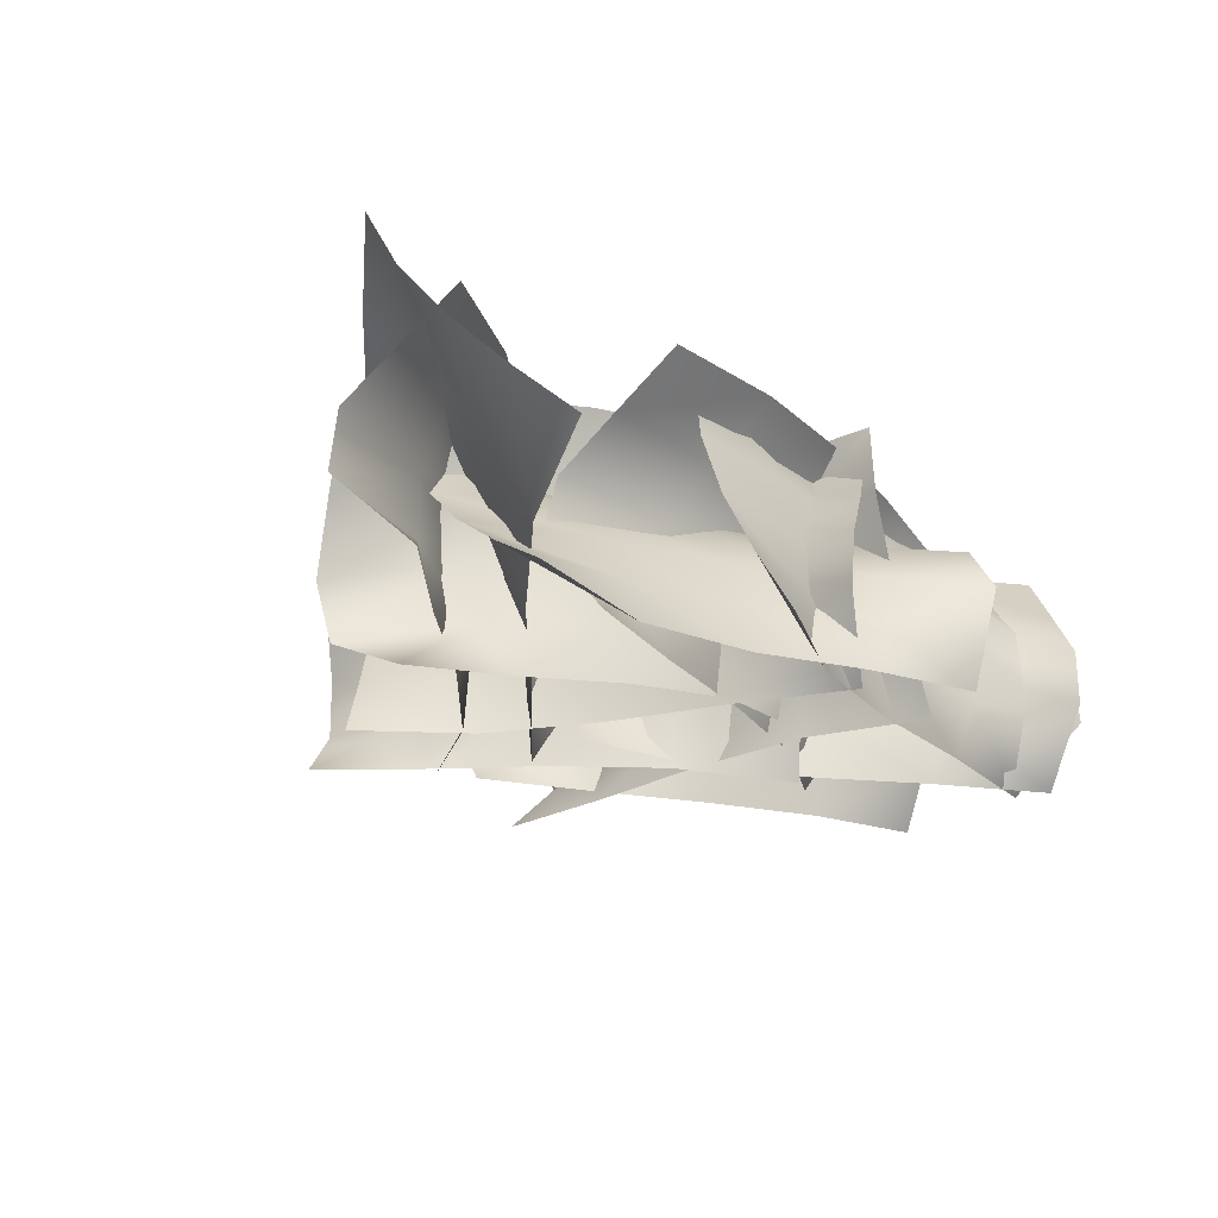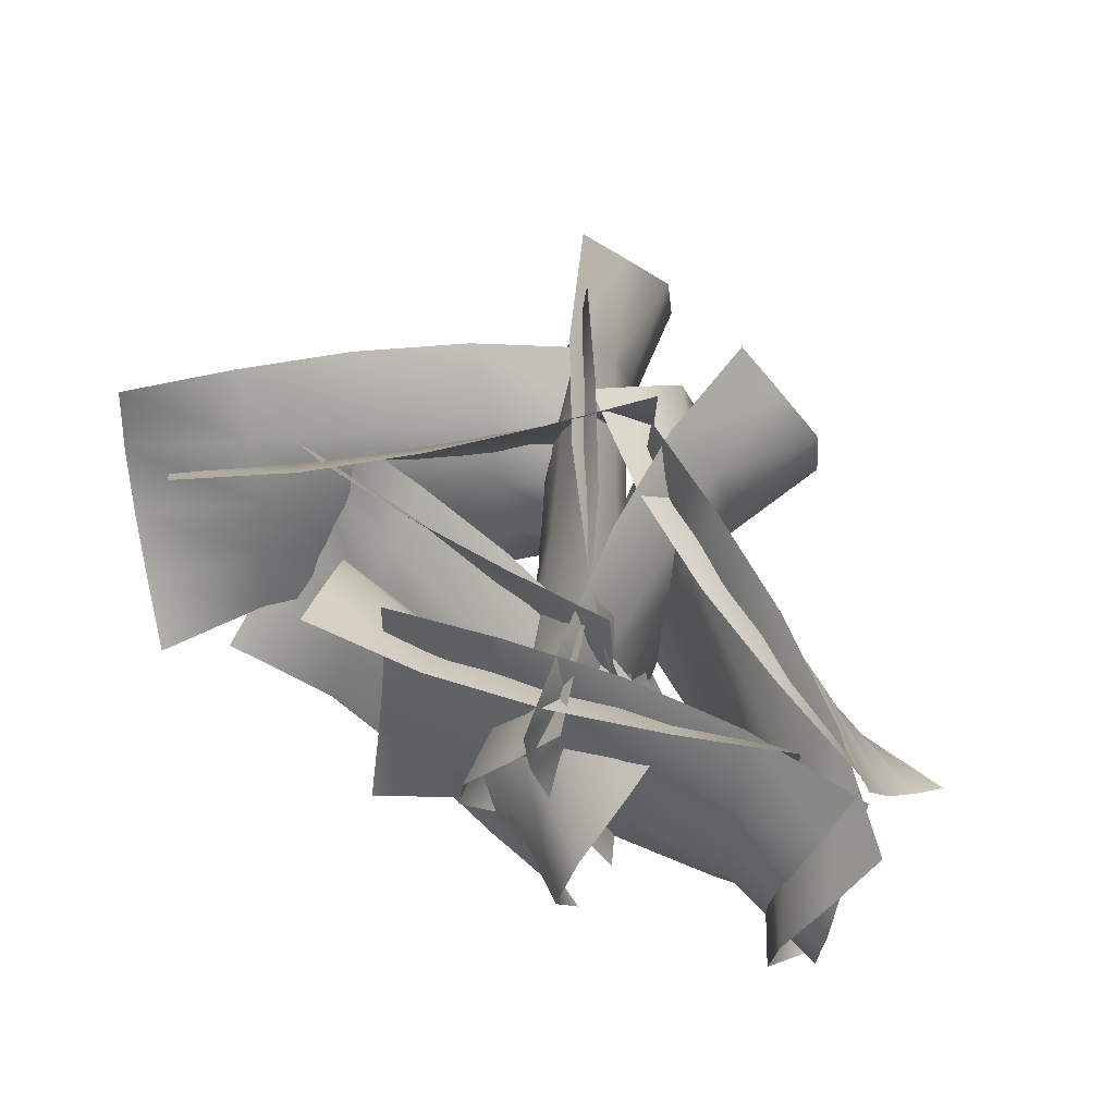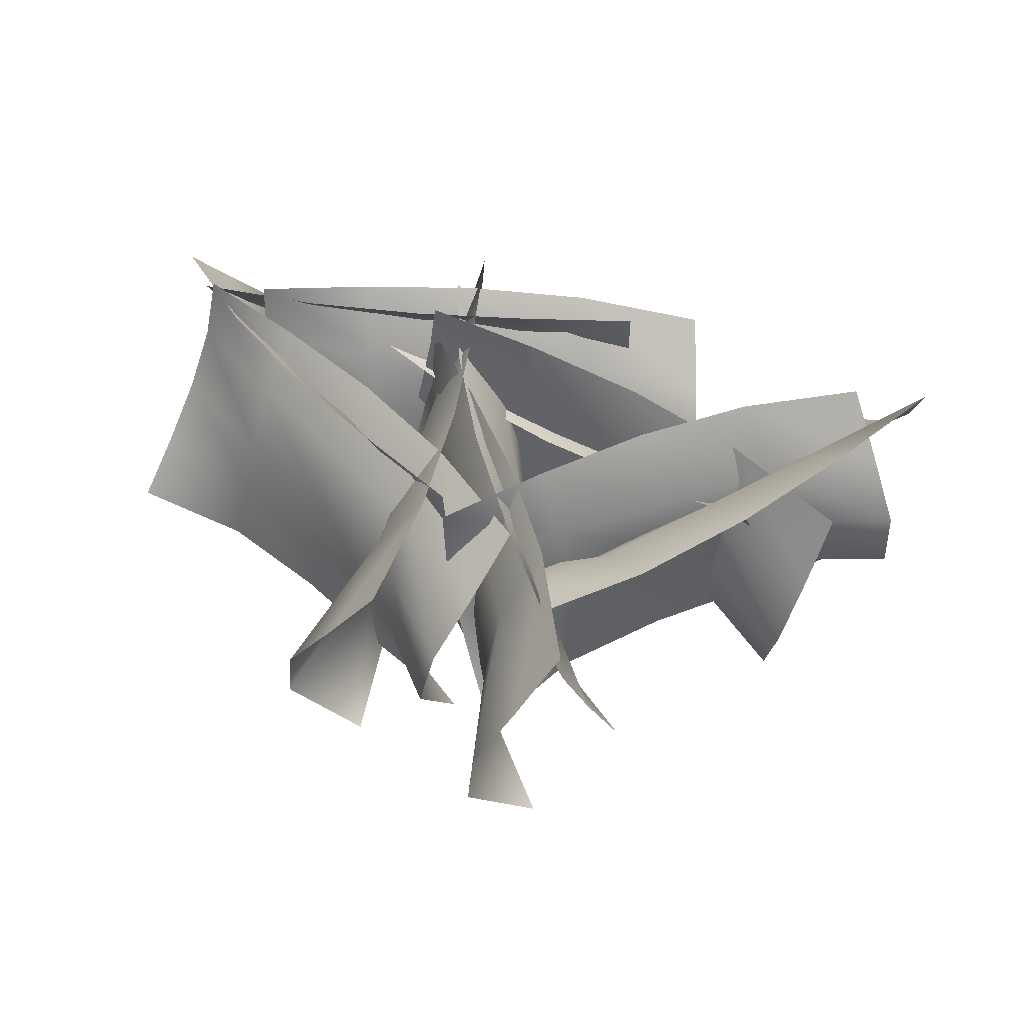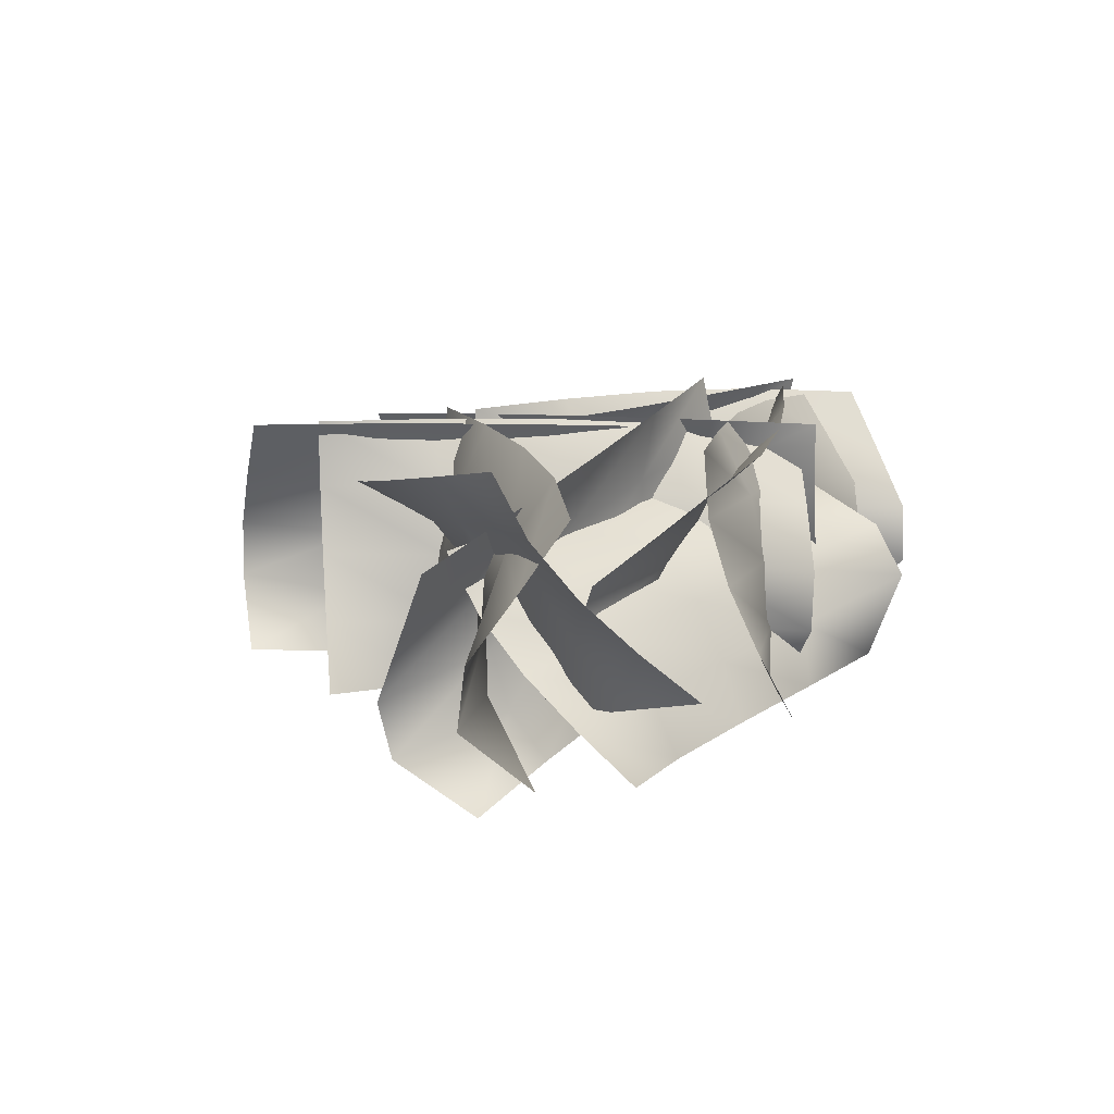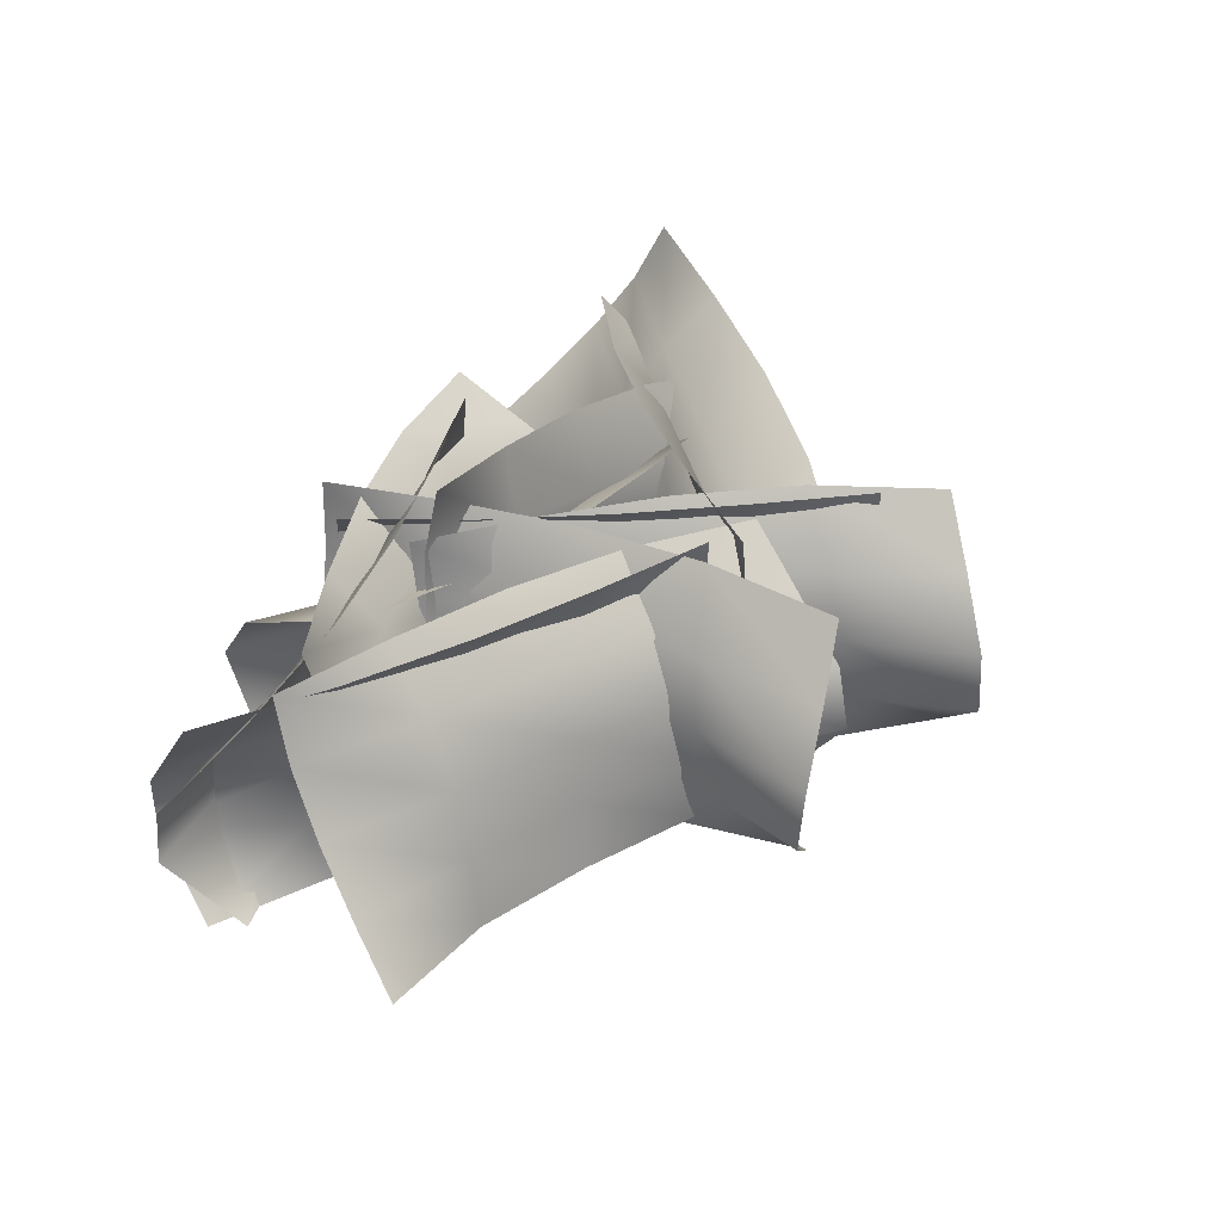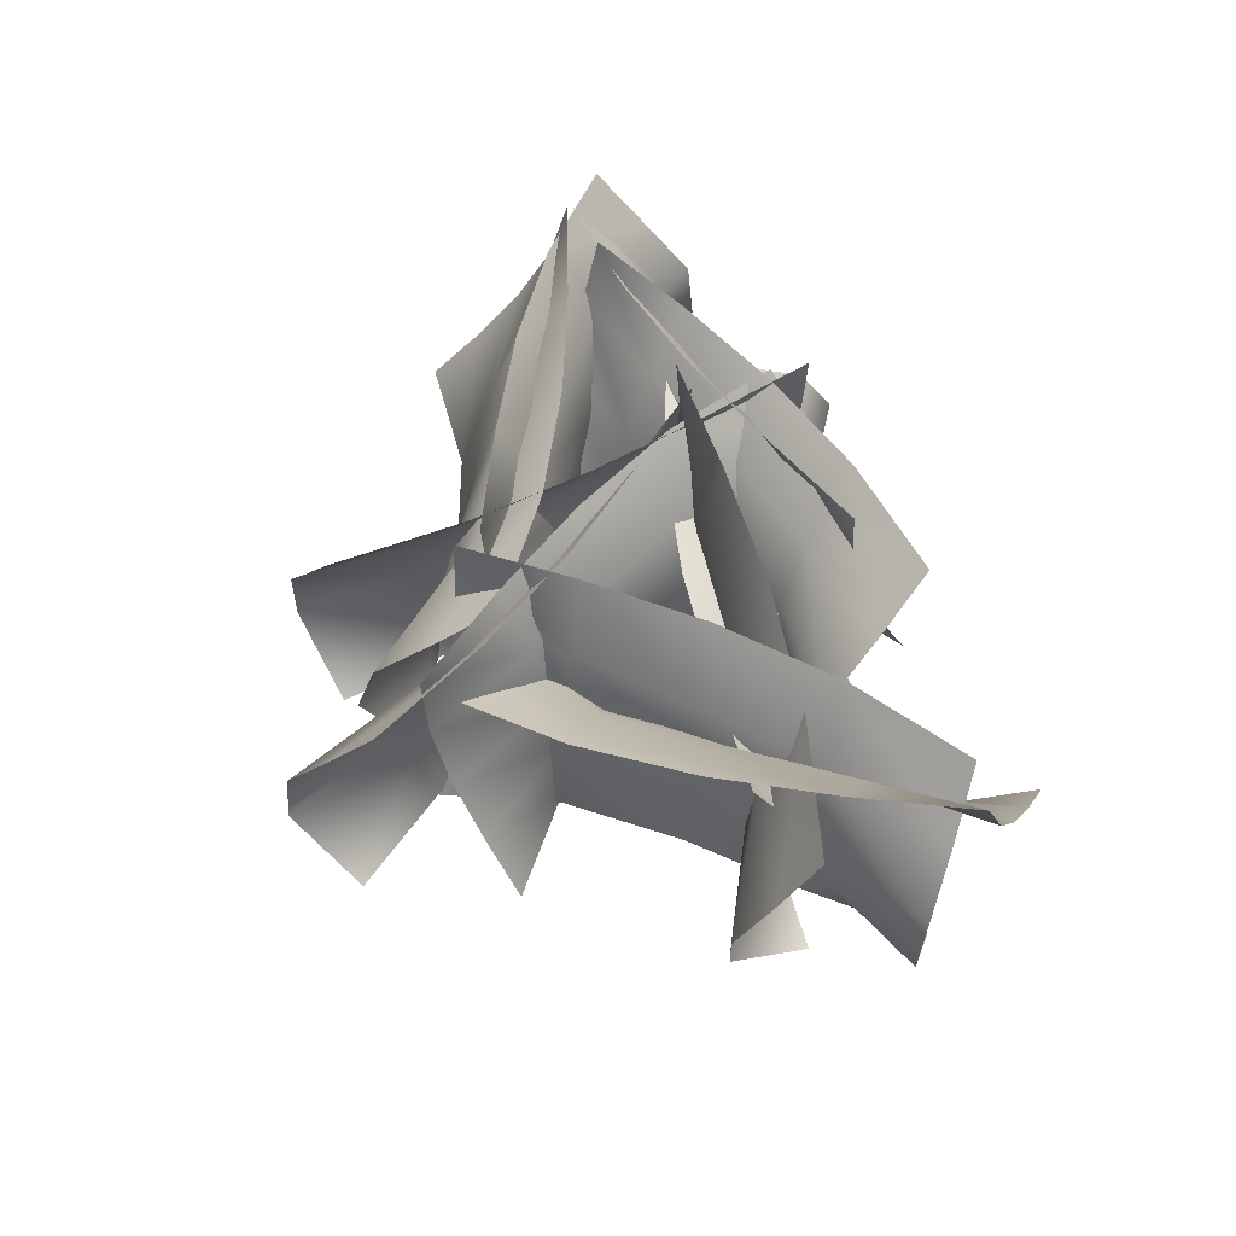
<metadata>
{"format":"obj","ext":"obj","renderer":"f3d","projection":"perspective","resolution":1024,"background":"white","views":[{"elev":-26.6,"azim":-59.2,"up":"+Y"},{"elev":62.7,"azim":15.5,"up":"+Y"},{"elev":49.6,"azim":-178.3,"up":"+Y"},{"elev":13.2,"azim":-79.6,"up":"+Y"},{"elev":36.7,"azim":100.6,"up":"+Y"},{"elev":52.4,"azim":-128.6,"up":"+Y"}]}
</metadata>
<code>
v  -49.11 -16.52 4.285
v  31.89 -14.16 38.54
v  -35.44 18.9 -30.48
v  42.59 23.55 15.61
v  -1.511 3.56 8.491
v  -40.94 -0.5867 -16.12
v  4.691 20.36 -11.87
v  31.92 11.79 39.15
v  -6.868 -17.67 17.45
v  -37.69 8.489 -24.43
v  -44.86 -8.774 -6.296
v  24.06 21.63 0.2036
v  -15.23 19.52 -21.73
v  29.19 2.594 44.53
v  37.31 17.44 27.74
v  -26.9 -18.55 8.394
v  12.29 -15.62 28.49
v  -21.72 1.983 -3.399
v  -3.153 -7.388 13.52
v  17.2 6.159 21.89
v  0.3425 13.4 0.6109
v  -19.08 11.48 -11.4
v  -24.03 -8.264 2.97
v  15.39 -4.362 26.87
v  19.5 15.1 13.14
v  35.79 -15.28 28.84
v  41.29 -15.28 -58.97
v  18.88 33.32 27.78
v  36.22 29.79 -61.22
v  34.28 8.194 -17.35
v  23.59 8.954 28.07
v  23.11 32.88 -16.27
v  53.71 7.514 -59.16
v  33.64 -15.37 -15.37
v  19.83 21.11 27.84
v  29.22 -3.174 28.43
v  28 31.83 -38.58
v  20.44 33.27 5.807
v  54.8 -3.407 -58.42
v  45.14 18.3 -60.36
v  31.65 -15.38 6.54
v  38.08 -15.32 -37.13
v  29.66 8.757 5.69
v  33.96 -3.96 -17.52
v  41.09 7.651 -39.48
v  31.66 20.63 -16.41
v  26.54 21.06 5.928
v  30.98 -3.457 5.694
v  40.96 -4.128 -39.48
v  37.19 19.73 -38.67
v  -10.87 -15.28 -58.86
v  18.83 -15.28 23.95
v  5.079 33.32 -64.58
v  24.38 29.79 24.01
v  8.791 8.194 -17.04
v  0.633 8.954 -62.98
v  18.63 32.88 -22.45
v  7.503 7.514 29.04
v  8.602 -15.37 -19.11
v  4.18 21.11 -64.26
v  -4.679 -3.174 -61.08
v  22.97 31.83 -0.03298
v  12.34 33.27 -43.79
v  6.209 -3.407 28.8
v  15.85 18.3 26.75
v  1.755 -15.38 -40.02
v  13.14 -15.32 2.628
v  3.917 8.757 -40.03
v  9.161 -3.96 -17.01
v  11.3 7.651 5.977
v  10.83 20.63 -18.94
v  6.692 21.06 -41.48
v  2.708 -3.457 -39.51
v  11.42 -4.128 5.922
v  14.57 19.73 3.692
v  -12.01 -15.28 27.39
v  75.97 -15.28 27.39
v  -12.01 33.32 10.44
v  77.9 29.79 22.18
v  33.99 8.194 23
v  -12.01 8.954 15.17
v  32.22 32.88 11.91
v  76.93 7.514 39.77
v  31.98 -15.37 22.48
v  -12.01 21.11 11.4
v  -12.01 -3.174 20.81
v  54.79 31.83 15.4
v  10.01 33.27 10.63
v  76.27 -3.407 40.91
v  77.6 18.3 31.14
v  9.984 -15.38 21.86
v  53.97 -15.32 25.55
v  10.71 8.757 19.83
v  34.14 -3.96 22.66
v  56.51 7.651 28.41
v  32.89 20.63 20.43
v  10.28 21.06 16.72
v  10.79 -3.457 21.14
v  56.49 -4.128 28.28
v  55.46 19.73 24.56
v  63.38 -10.76 -8.73
v  -24.1 -13.19 0.3222
v  64.9 33.29 17.86
v  -25.72 29.77 14.96
v  17.97 10.03 5.159
v  64.54 10.43 8.202
v  20.77 31.94 20.9
v  -26.5 11.63 -6.877
v  20.16 -13.07 0.557
v  64.87 21.54 14.4
v  64.01 -0.27 0.19
v  -2.03 31 19.61
v  42.99 32.66 19.94
v  -25.9 1.203 -10.32
v  -26.31 20.39 3.828
v  42.1 -12.6 -1.111
v  -2.032 -13 -0.1555
v  41.46 10.57 5.966
v  17.93 -1.934 2.975
v  -4.986 9.988 2.104
v  19.27 21.69 10.13
v  42.15 21.98 11.5
v  41.31 -1.11 2.157
v  -4.892 -1.559 -0.2271
v  -3.603 21.04 8.247
v  -56.25 0.7235 15.79
v  12.41 -17.56 -36.1
v  -69.36 39.62 -15.27
v  8.297 21.66 -58.63
v  -24.32 11.24 -23.67
v  -65.14 18.85 -2.362
v  -33.91 30.52 -40.15
v  19.67 7.352 -36.9
v  -24.98 -10.16 -13.59
v  -68.13 28.74 -9.799
v  -60.98 9.619 6.386
v  -14.07 26.05 -50.59
v  -52.06 35.06 -28.11
v  20.44 -2.152 -31.41
v  14.25 14.21 -47.61
v  -42.52 -5.802 -1.044
v  -5.902 -13.64 -24.41
v  -44.5 15.52 -12.4
v  -23.77 -0.06804 -19.22
v  -3.354 7.884 -32.92
v  -27.43 22.01 -29.72
v  -47.42 25.86 -19.17
v  -42.98 4.733 -6.716
v  -2.822 -2.968 -28.37
v  -7.203 17.9 -39.76
v  38.1 -10.22 2.295
v  -44.71 -25.19 -23.35
v  28 40.15 5.522
v  -52.5 18.96 -30.61
v  -8.851 5.481 -13.05
v  31.84 15.7 7.383
v  -13.12 31.89 -8.612
v  -43.78 -6.041 -40.86
v  -4.89 -16.74 -5.977
v  29.47 28.2 7.755
v  34.82 2.832 5.273
v  -33.13 26.3 -18.14
v  7.33 36.31 -1.053
v  -41.75 -16.68 -38.93
v  -48.22 6.061 -35.85
v  15.62 -12.88 1.003
v  -24.6 -21.08 -15.23
v  11.98 10.66 -3.486
v  -7.951 -6.169 -9.687
v  -28.24 -0.02096 -24.46
v  -9.828 18.18 -13.54
v  10.22 23.23 -3.638
v  13.49 -1.388 -1.603
v  -27.15 -11.33 -21.34
v  -29.65 12.6 -23.7
v  14.87 -14.95 -58.38
v  -58.98 -14.95 -10.56
v  24.08 33.65 -44.15
v  -57.77 30.12 -5.142
v  -21.35 8.525 -29.69
v  21.52 9.285 -48.12
v  -13.84 33.21 -21.34
v  -66.51 7.845 -20.43
v  -19.38 -15.04 -30.35
v  23.56 21.44 -44.95
v  18.45 -2.843 -52.85
v  -34.68 32.16 -12
v  5.497 33.6 -32.33
v  -66.57 -3.076 -21.74
v  -62.38 18.63 -12.83
v  -0.5853 -15.05 -41.78
v  -39.51 -14.99 -20.97
v  -0.08564 9.088 -39.68
v  -21.3 -3.629 -29.32
v  -43.19 7.982 -21.99
v  -19.04 20.96 -28.13
v  1.964 21.39 -37.31
v  -0.8646 -3.126 -40.74
v  -43.11 -3.797 -21.89
v  -40.22 20.06 -19.33
v  43.33 -18.18 -0.09147
v  5.68 -12.11 -79.37
v  29.18 30.21 10.32
v  1.235 32.95 -75.96
v  20.24 8.389 -38.14
v  32.87 5.929 6.719
v  11.57 32.83 -30.19
v  17 10.77 -84.07
v  20.06 -15.26 -37.63
v  29.75 18.04 9.122
v  37.67 -6.135 3.514
v  5.041 33.36 -52.09
v  19.92 31.68 -9.606
v  18.05 -0.162 -84.67
v  9.181 21.53 -80.27
v  28.92 -16.79 -17.55
v  13.43 -13.67 -58.77
v  27.35 7.327 -15.76
v  19.58 -3.727 -38.92
v  15.48 9.432 -60.78
v  18.69 20.7 -35.24
v  25.03 19.56 -13.25
v  28.21 -4.844 -17.19
v  15.09 -2.321 -61.48
v  12.74 21.39 -57.41
v  12.79 -15.28 -26.22
v  77.2 -15.28 33.7
v  24.33 33.32 -38.63
v  82.16 29.79 31.2
v  49.46 8.194 1.89
v  21.12 8.953 -35.17
v  55.72 32.88 -7.433
v  69.48 7.514 43.42
v  48.34 -15.37 0.1396
v  23.68 21.11 -37.93
v  17.27 -3.174 -31.04
v  69.87 31.83 10.49
v  40.33 33.27 -23.5
v  68.22 -3.407 43.8
v  75.84 18.3 37.55
v  32.66 -15.38 -15.29
v  62.36 -15.32 17.37
v  34.58 8.757 -16.29
v  49.8 -3.96 1.748
v  62.27 7.651 21.19
v  50.4 20.63 -0.7357
v  36.37 21.06 -18.86
v  33.74 -3.457 -15.28
v  62.34 -4.128 21.09
v  64.11 19.73 17.66
v  92.59 -10.76 -1.324
v  22.38 -13.19 -54.28
v  75.59 33.29 19.19
v  11.22 29.77 -44.66
v  49.89 10.03 -22.08
v  81.91 10.43 11.86
v  41.22 31.94 -8.651
v  25.52 11.63 -61.19
v  54.62 -13.07 -23.96
v  77.93 21.54 16.63
v  86.98 -0.27 5.637
v  25.4 31 -25.12
v  58.13 32.66 5.779
v  28.31 1.203 -63.3
v  18.37 20.39 -53.22
v  71.82 -12.6 -10.24
v  38.86 -13 -39.6
v  66.53 10.57 -5.494
v  51.34 -1.934 -23.71
v  35.16 9.988 -39.96
v  47.45 21.69 -17.56
v  63.27 21.98 -0.9729
v  69.02 -1.11 -8.384
v  36.81 -1.559 -41.6
v  31.99 21.04 -34.52
o Plane516
g Plane516
f -273 -266 -254 -263
f -266 -270 -258 -254
f -263 -254 -255 -269
f -254 -258 -271 -255
f -265 -275 -260 -253
f -253 -260 -267 -257
f -270 -265 -253 -258
f -258 -253 -257 -271
f -274 -262 -252 -259
f -262 -268 -256 -252
f -259 -252 -257 -267
f -252 -256 -271 -257
f -261 -272 -264 -251
f -251 -264 -269 -255
f -268 -261 -251 -256
f -256 -251 -255 -271
f -248 -241 -229 -238
f -241 -245 -233 -229
f -238 -229 -230 -244
f -229 -233 -246 -230
f -240 -250 -235 -228
f -228 -235 -242 -232
f -245 -240 -228 -233
f -233 -228 -232 -246
f -249 -237 -227 -234
f -237 -243 -231 -227
f -234 -227 -232 -242
f -227 -231 -246 -232
f -236 -247 -239 -226
f -226 -239 -244 -230
f -243 -236 -226 -231
f -231 -226 -230 -246
f -223 -216 -204 -213
f -216 -220 -208 -204
f -213 -204 -205 -219
f -204 -208 -221 -205
f -215 -225 -210 -203
f -203 -210 -217 -207
f -220 -215 -203 -208
f -208 -203 -207 -221
f -224 -212 -202 -209
f -212 -218 -206 -202
f -209 -202 -207 -217
f -202 -206 -221 -207
f -211 -222 -214 -201
f -201 -214 -219 -205
f -218 -211 -201 -206
f -206 -201 -205 -221
f -198 -191 -179 -188
f -191 -195 -183 -179
f -188 -179 -180 -194
f -179 -183 -196 -180
f -190 -200 -185 -178
f -178 -185 -192 -182
f -195 -190 -178 -183
f -183 -178 -182 -196
f -199 -187 -177 -184
f -187 -193 -181 -177
f -184 -177 -182 -192
f -177 -181 -196 -182
f -186 -197 -189 -176
f -176 -189 -194 -180
f -193 -186 -176 -181
f -181 -176 -180 -196
f -173 -166 -154 -163
f -166 -170 -158 -154
f -163 -154 -155 -169
f -154 -158 -171 -155
f -165 -175 -160 -153
f -153 -160 -167 -157
f -170 -165 -153 -158
f -158 -153 -157 -171
f -174 -162 -152 -159
f -162 -168 -156 -152
f -159 -152 -157 -167
f -152 -156 -171 -157
f -161 -172 -164 -151
f -151 -164 -169 -155
f -168 -161 -151 -156
f -156 -151 -155 -171
f -148 -141 -129 -138
f -141 -145 -133 -129
f -138 -129 -130 -144
f -129 -133 -146 -130
f -140 -150 -135 -128
f -128 -135 -142 -132
f -145 -140 -128 -133
f -133 -128 -132 -146
f -149 -137 -127 -134
f -137 -143 -131 -127
f -134 -127 -132 -142
f -127 -131 -146 -132
f -136 -147 -139 -126
f -126 -139 -144 -130
f -143 -136 -126 -131
f -131 -126 -130 -146
f -123 -116 -104 -113
f -116 -120 -108 -104
f -113 -104 -105 -119
f -104 -108 -121 -105
f -115 -125 -110 -103
f -103 -110 -117 -107
f -120 -115 -103 -108
f -108 -103 -107 -121
f -124 -112 -102 -109
f -112 -118 -106 -102
f -109 -102 -107 -117
f -102 -106 -121 -107
f -111 -122 -114 -101
f -101 -114 -119 -105
f -118 -111 -101 -106
f -106 -101 -105 -121
f -98 -91 -79 -88
f -91 -95 -83 -79
f -88 -79 -80 -94
f -79 -83 -96 -80
f -90 -100 -85 -78
f -78 -85 -92 -82
f -95 -90 -78 -83
f -83 -78 -82 -96
f -99 -87 -77 -84
f -87 -93 -81 -77
f -84 -77 -82 -92
f -77 -81 -96 -82
f -86 -97 -89 -76
f -76 -89 -94 -80
f -93 -86 -76 -81
f -81 -76 -80 -96
f -73 -66 -54 -63
f -66 -70 -58 -54
f -63 -54 -55 -69
f -54 -58 -71 -55
f -65 -75 -60 -53
f -53 -60 -67 -57
f -70 -65 -53 -58
f -58 -53 -57 -71
f -74 -62 -52 -59
f -62 -68 -56 -52
f -59 -52 -57 -67
f -52 -56 -71 -57
f -61 -72 -64 -51
f -51 -64 -69 -55
f -68 -61 -51 -56
f -56 -51 -55 -71
f -48 -41 -29 -38
f -41 -45 -33 -29
f -38 -29 -30 -44
f -29 -33 -46 -30
f -40 -50 -35 -28
f -28 -35 -42 -32
f -45 -40 -28 -33
f -33 -28 -32 -46
f -49 -37 -27 -34
f -37 -43 -31 -27
f -34 -27 -32 -42
f -27 -31 -46 -32
f -36 -47 -39 -26
f -26 -39 -44 -30
f -43 -36 -26 -31
f -31 -26 -30 -46
f -23 -16 -4 -13
f -16 -20 -8 -4
f -13 -4 -5 -19
f -4 -8 -21 -5
f -15 -25 -10 -3
f -3 -10 -17 -7
f -20 -15 -3 -8
f -8 -3 -7 -21
f -24 -12 -2 -9
f -12 -18 -6 -2
f -9 -2 -7 -17
f -2 -6 -21 -7
f -11 -22 -14 -1
f -1 -14 -19 -5
f -18 -11 -1 -6
f -6 -1 -5 -21

</code>
